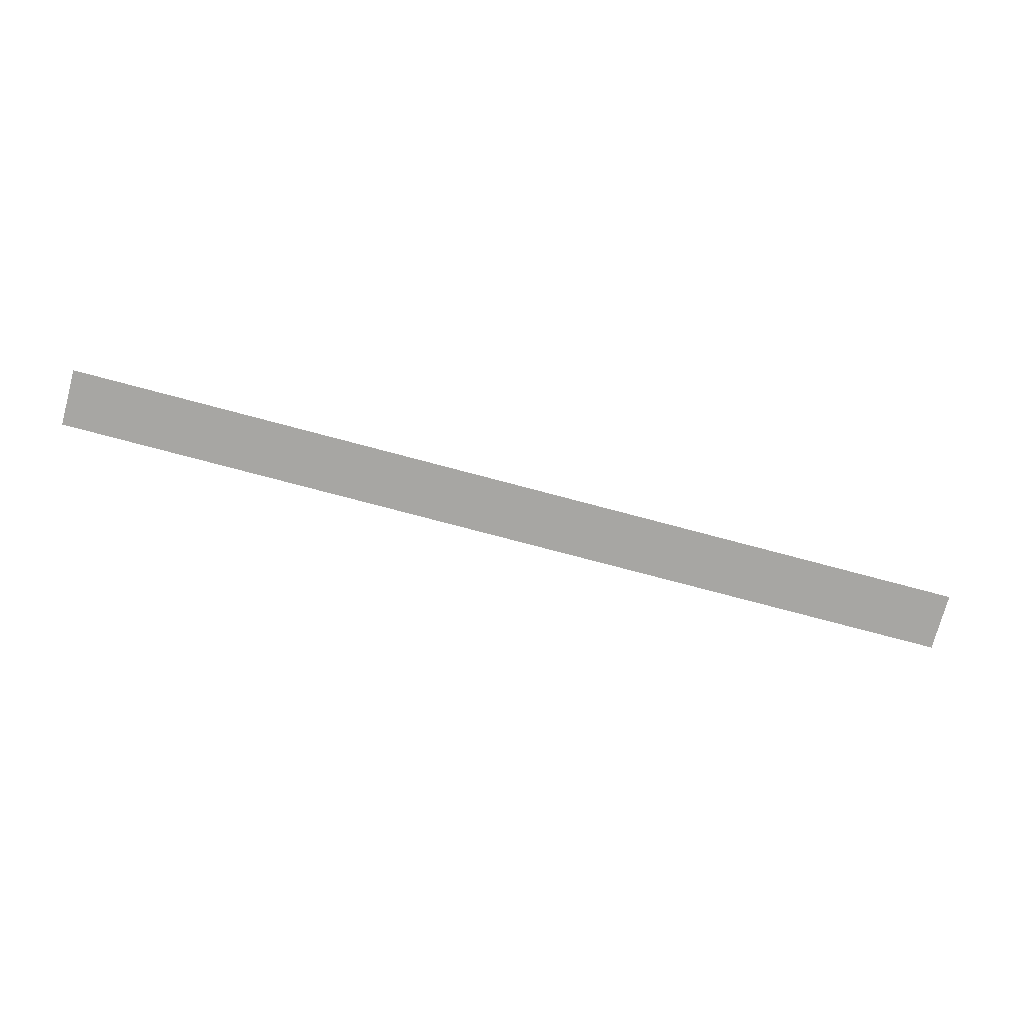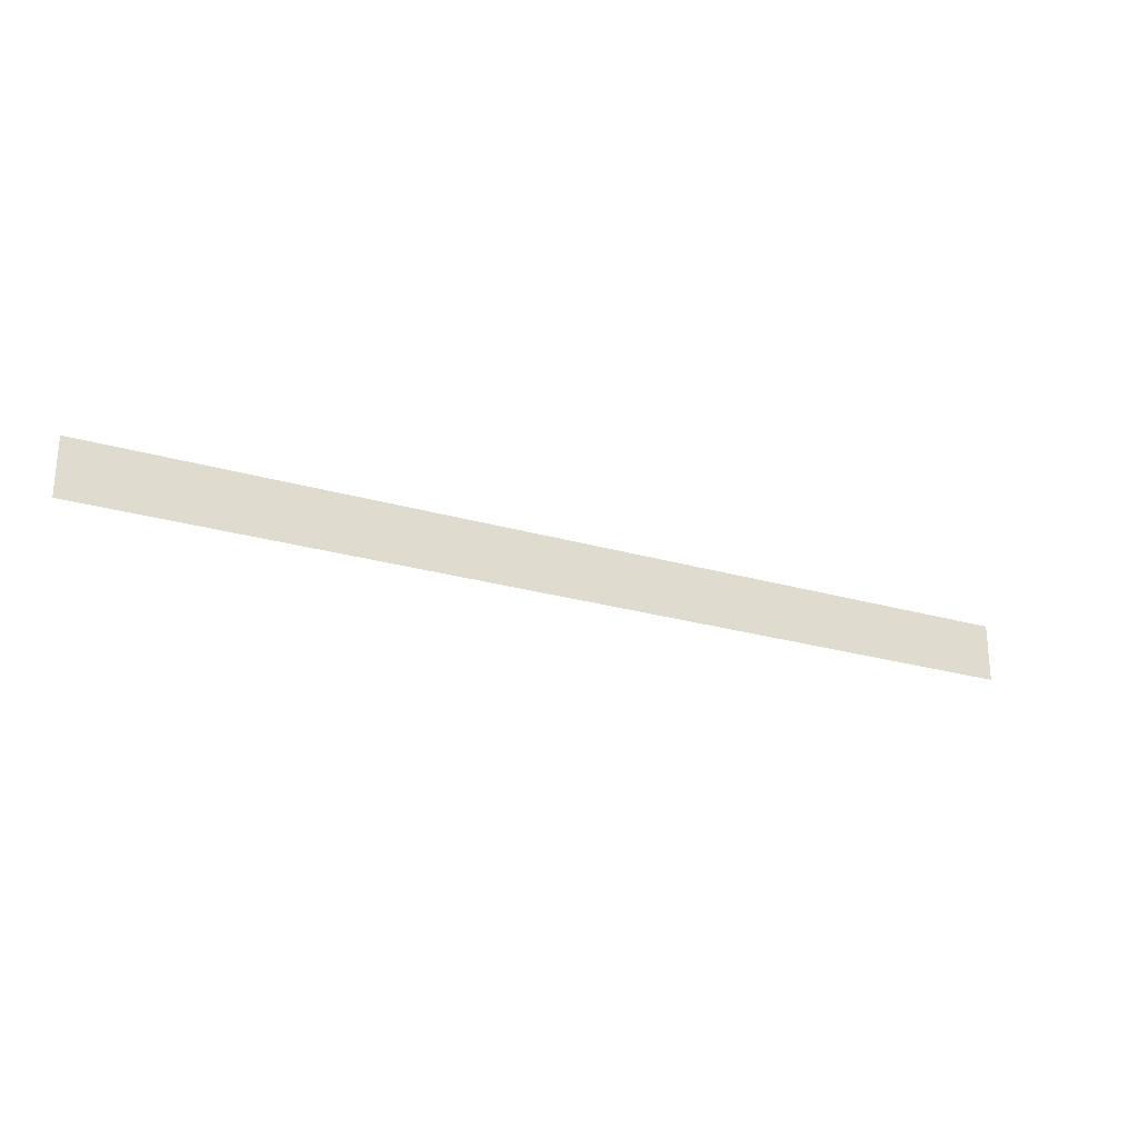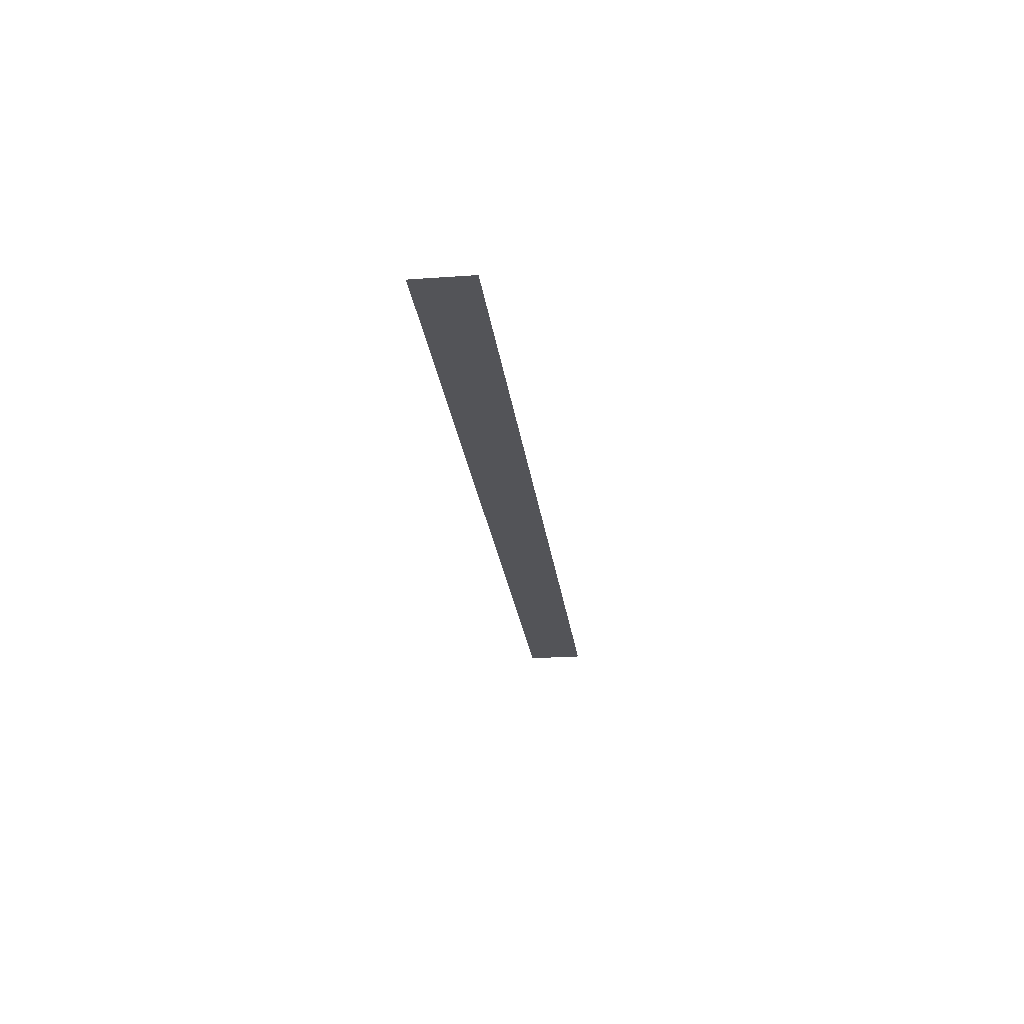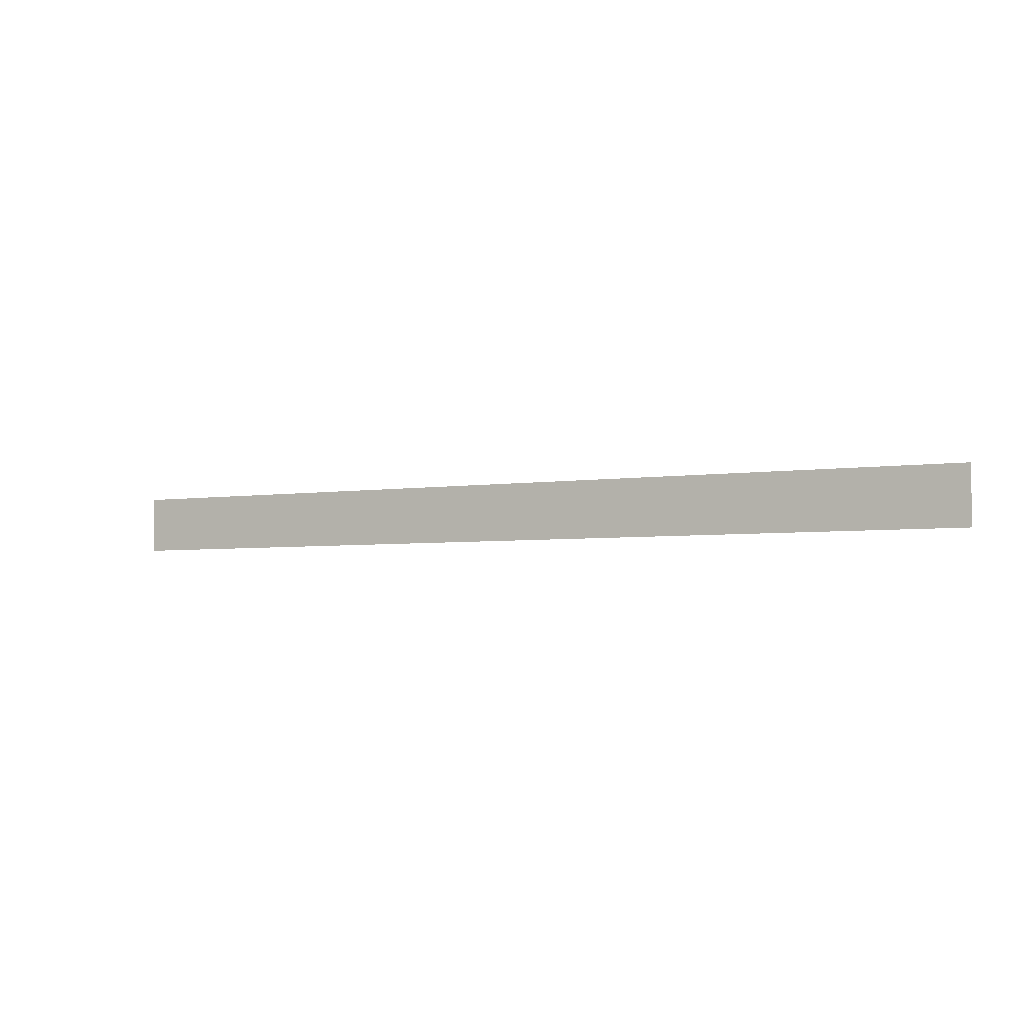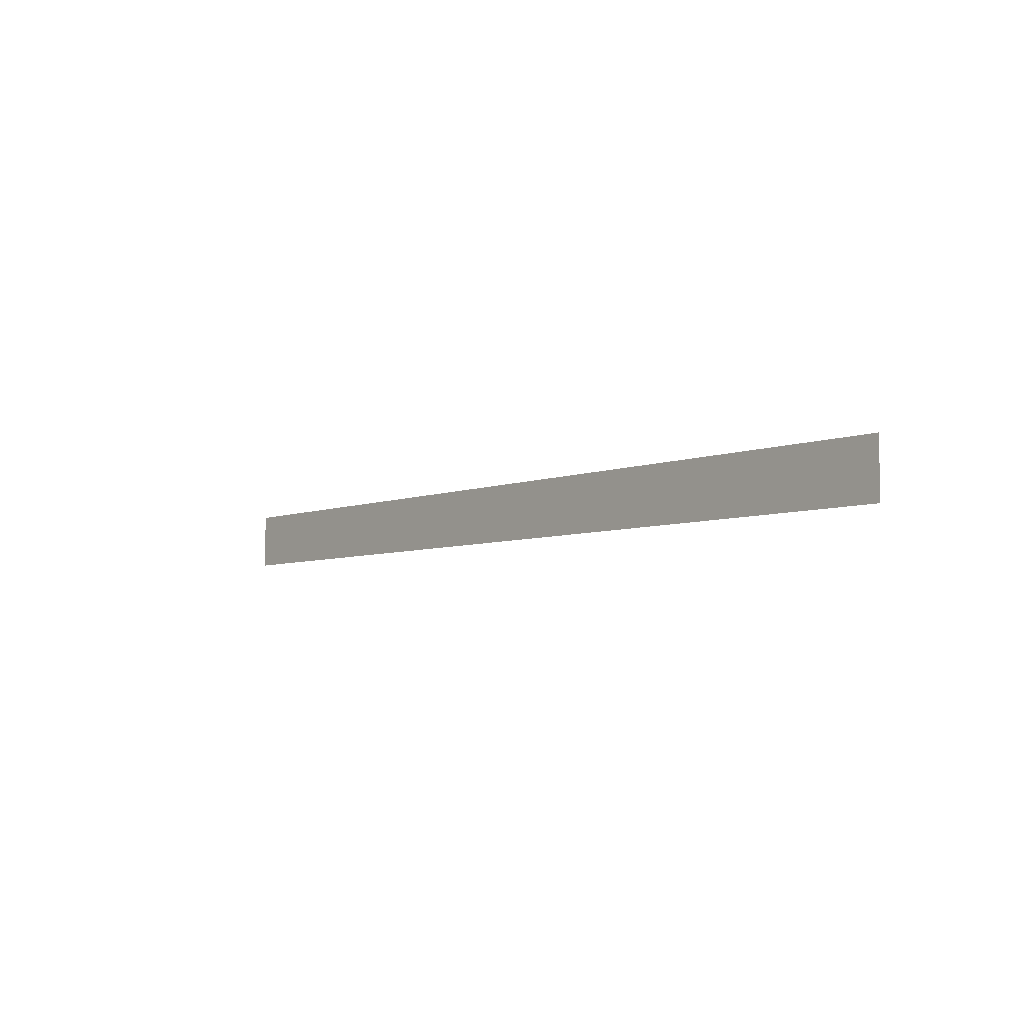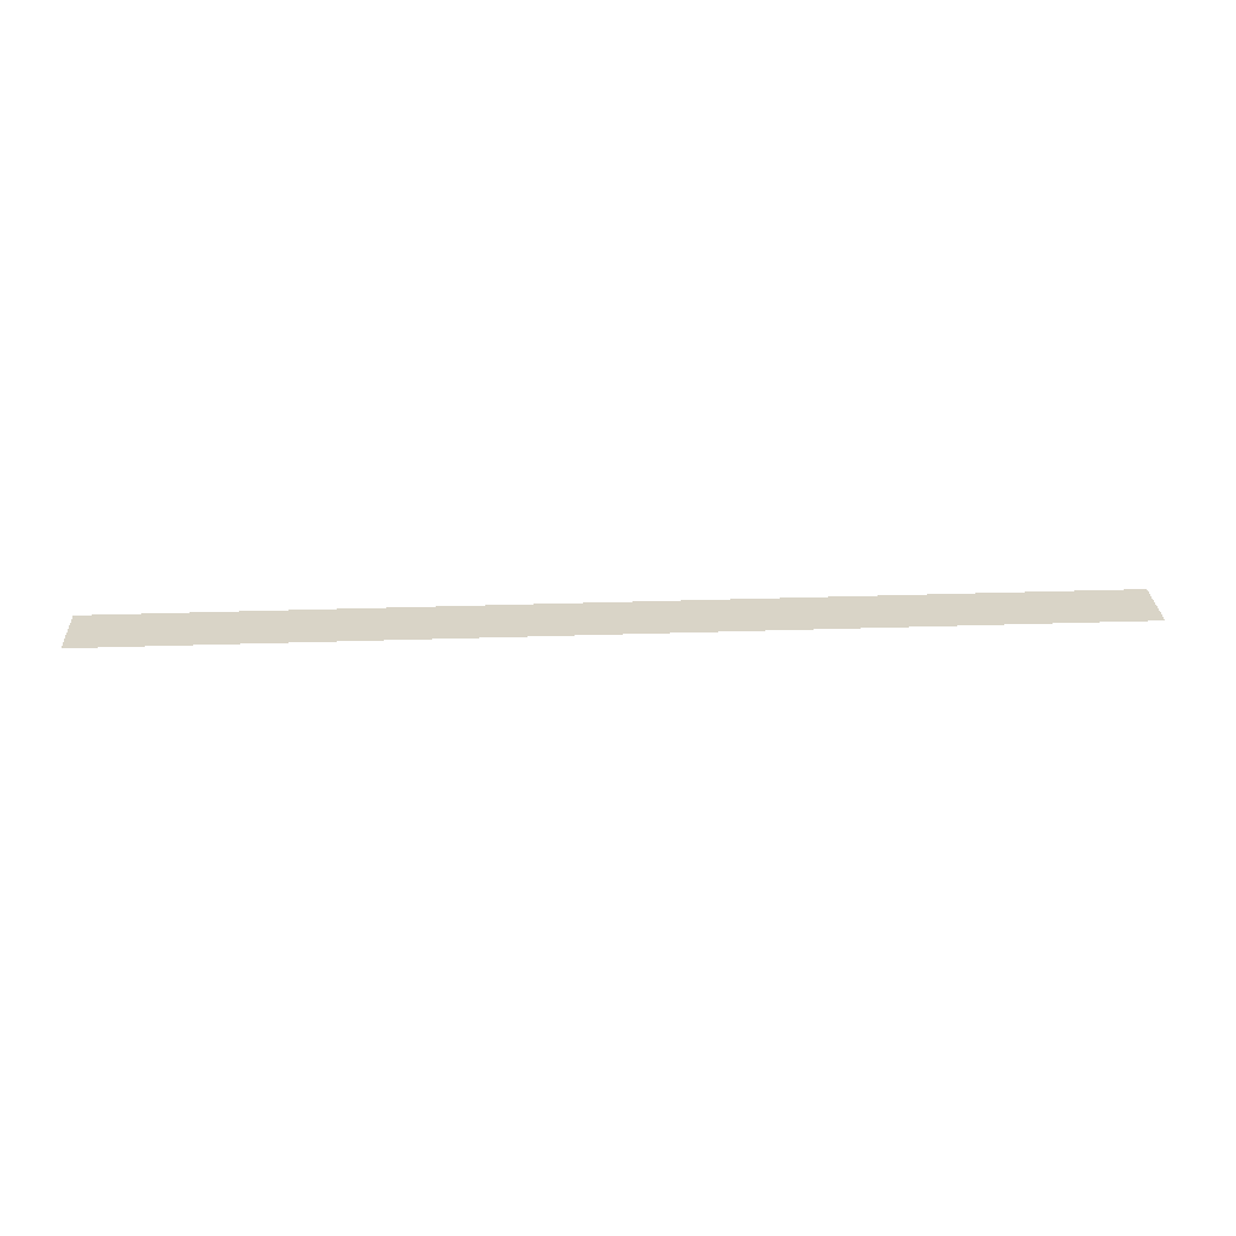
<metadata>
{"format":"obj","ext":"obj","renderer":"f3d","projection":"perspective","resolution":1024,"background":"white","views":[{"elev":-74.2,"azim":-15.0,"up":"+Y"},{"elev":-25.1,"azim":-25.3,"up":"+Z"},{"elev":-23.6,"azim":96.8,"up":"+Y"},{"elev":-3.9,"azim":28.8,"up":"+Z"},{"elev":-5.8,"azim":50.0,"up":"+Z"},{"elev":28.4,"azim":-3.0,"up":"+Y"}]}
</metadata>
<code>
g facility_laser_02
v 4.013 -13.68 4.114
v -4.128 -13.68 4.114
v -4.128 -13.68 3.607
v 4.013 -13.68 3.607
g facility_laser_02_0
f 3 2 1
f 4 3 1

</code>
